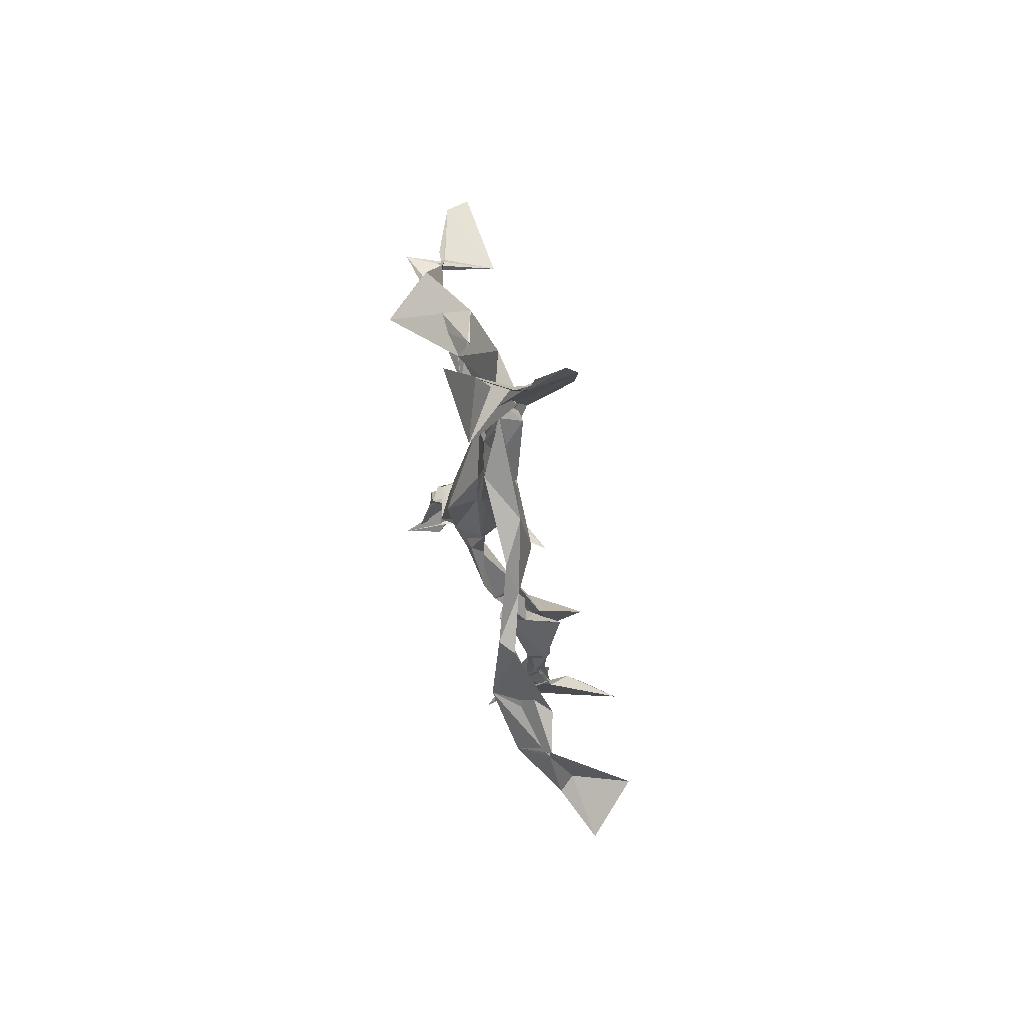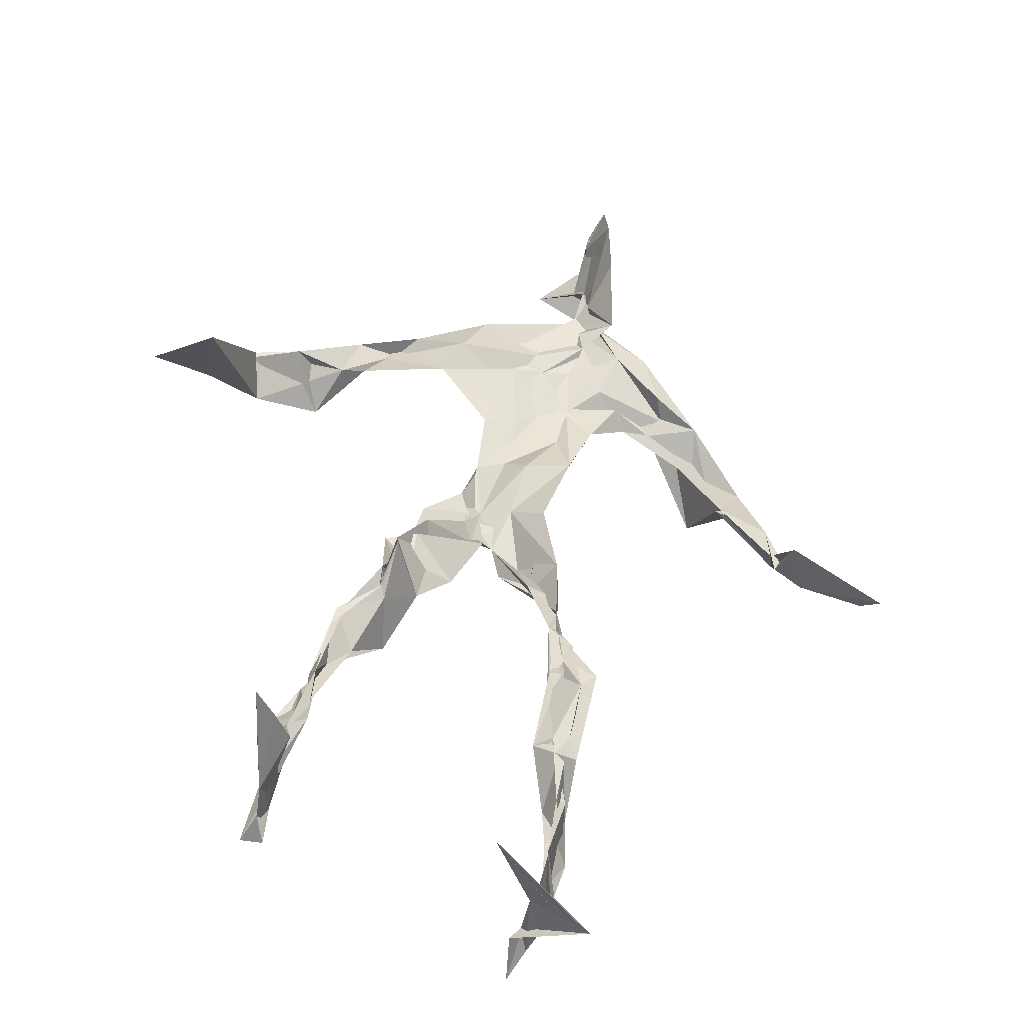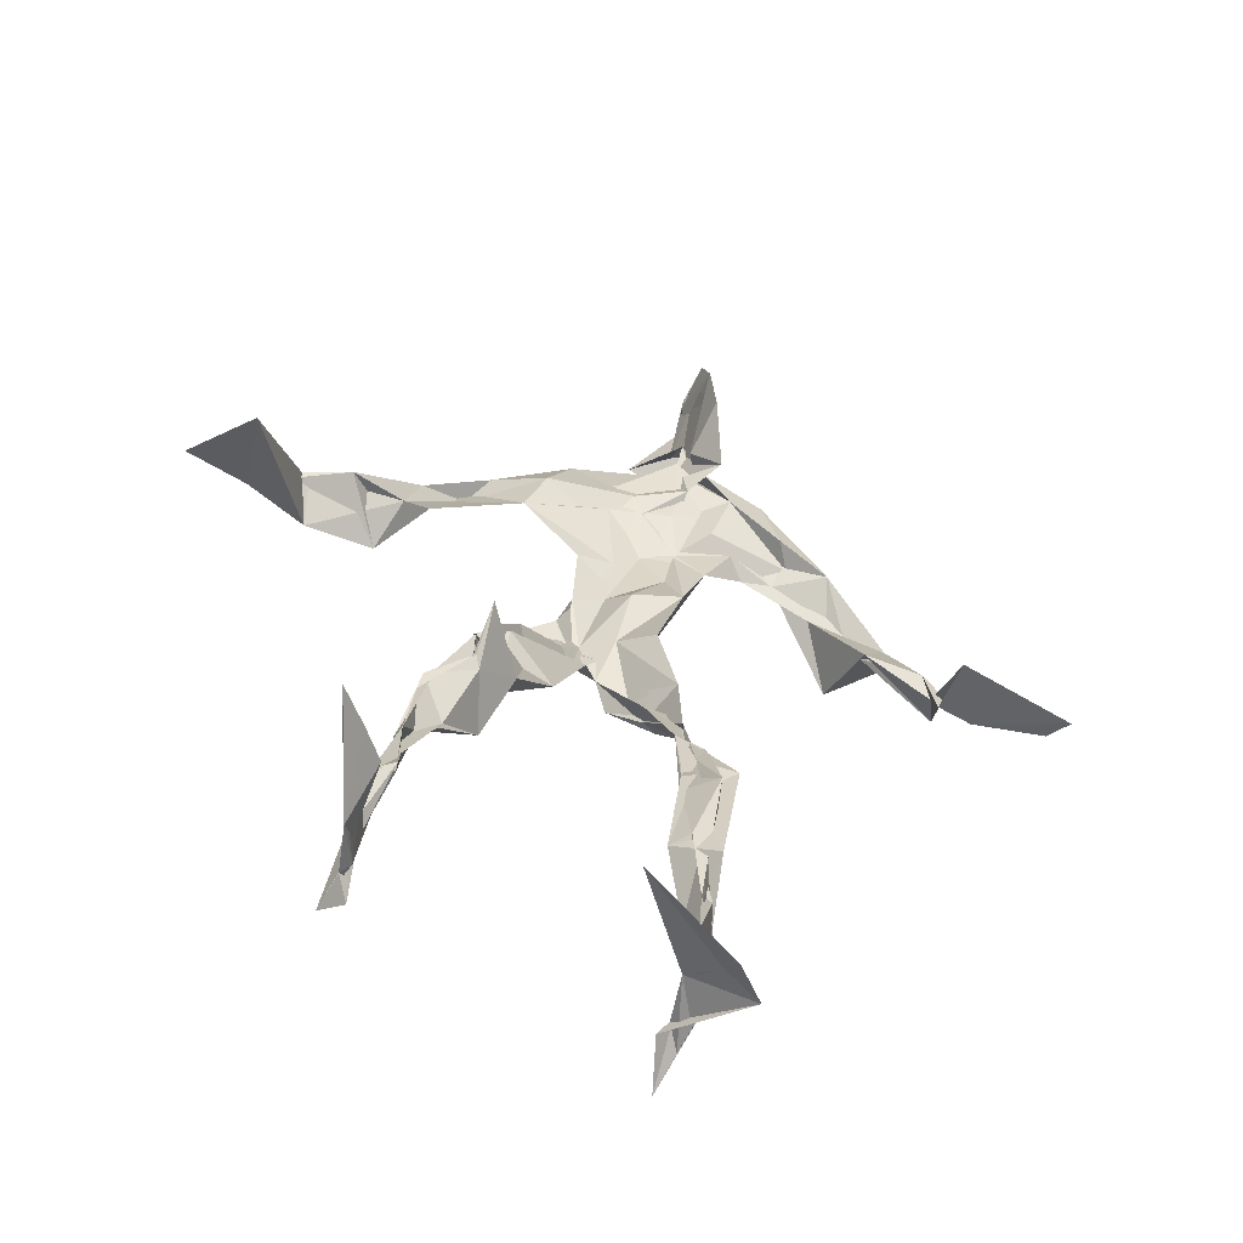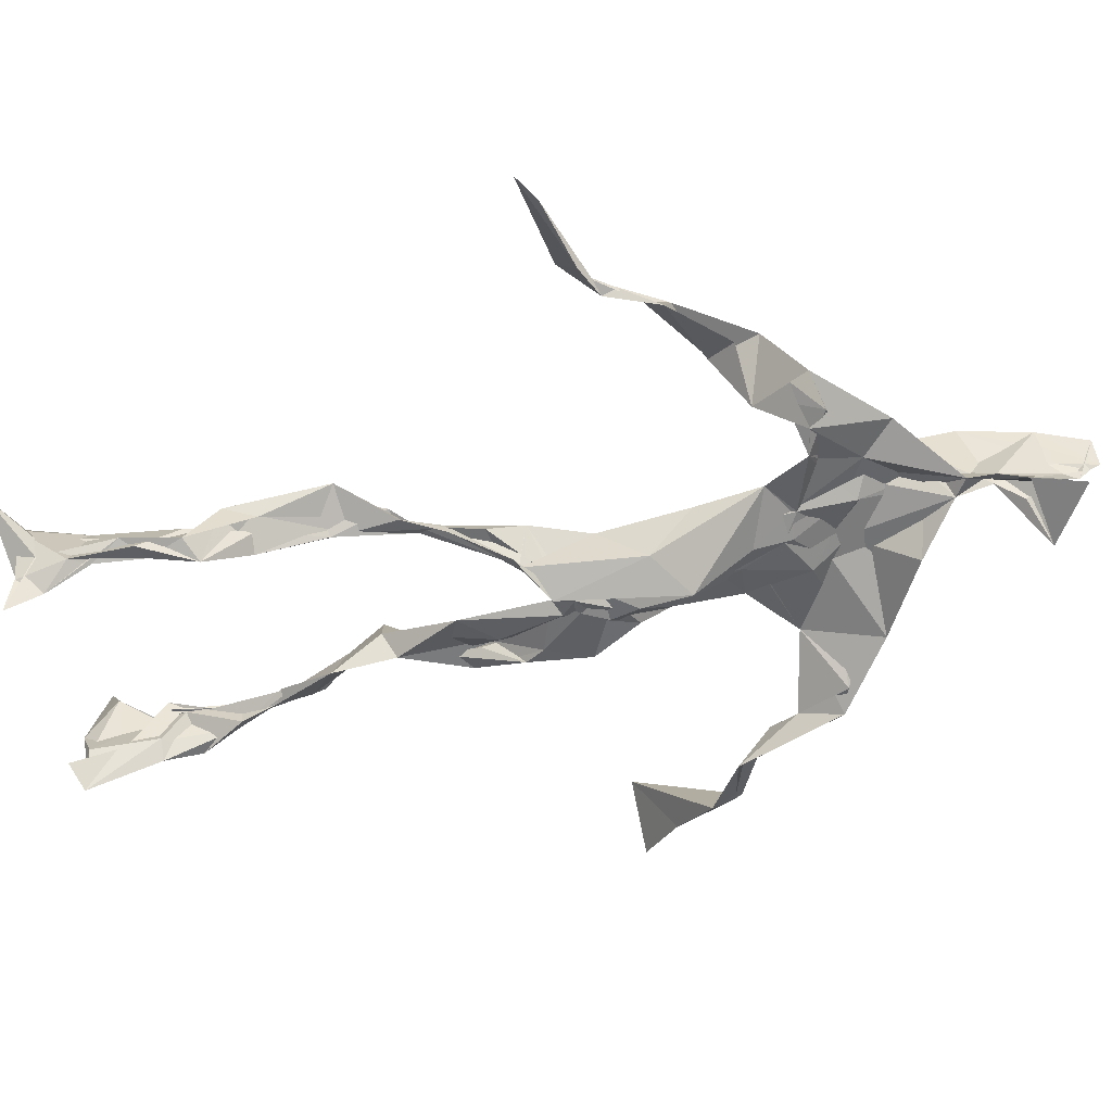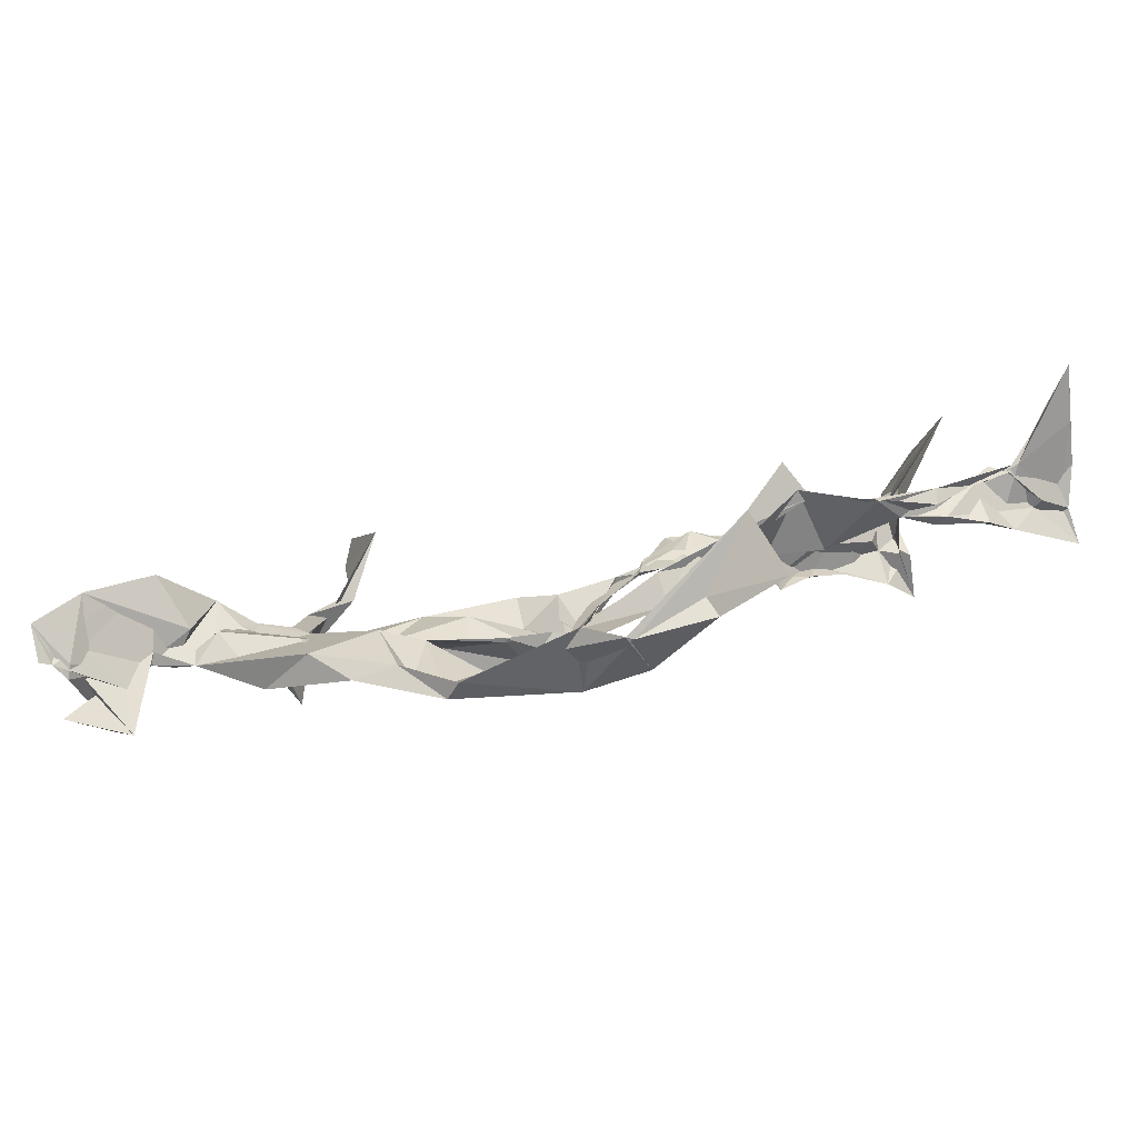
<metadata>
{"format":"obj","ext":"obj","renderer":"f3d","projection":"perspective","resolution":1024,"background":"white","views":[{"elev":73.2,"azim":-85.6,"up":"+Y"},{"elev":37.4,"azim":12.9,"up":"+Z"},{"elev":23.4,"azim":9.7,"up":"+Z"},{"elev":-70.3,"azim":101.7,"up":"+Z"},{"elev":20.9,"azim":-120.0,"up":"+Z"}]}
</metadata>
<code>
v 0.113 -0.5305 0.06449
v -0.0925 -0.05251 0.00766
v -0.08325 -0.1508 0.05688
v 0.08791 -0.1329 -0.02789
v -0.111 -0.4527 0.08739
v -0.3293 0.0585 0.1191
v 0.05372 0.312 -6.661e-05
v 0.1272 -0.4893 -0.08796
v -0.08869 -0.4876 0.1098
v 0.1141 0.2894 -0.009644
v -0.01877 0.5313 0.04276
v 0.03179 -0.03299 -0.06097
v -0.08834 -0.2938 0.05044
v 0.0871 0.3465 0.0001021
v -0.1112 -0.4383 0.03928
v 0.07679 -0.09622 -0.02816
v -0.1103 -0.4419 0.07994
v -0.06155 0.3509 -0.003292
v 0.01597 0.1874 -0.01733
v -0.1086 -0.5248 0.07455
v -0.0003225 0.368 0.03442
v -0.01964 0.03875 -0.03617
v 0.01389 -0.00314 -0.05677
v -0.07748 -0.2234 0.08115
v -0.1349 -0.518 -0.002366
v -0.05146 0.265 0.02227
v 0.1179 -0.4697 -0.1222
v 0.01511 0.488 0.09022
v -0.1304 -0.4388 0.02575
v 0.3838 0.06051 -0.08995
v 0.1376 -0.3367 -0.06836
v -0.3231 0.01407 0.1876
v 0.1182 -0.4988 -0.09403
v 0.03263 0.04216 -0.008039
v -0.06459 -0.1987 0.1187
v -0.1922 0.259 0.02308
v 0.07605 -0.09186 -0.03478
v 0.135 -0.4587 -0.07565
v -0.08642 -0.1248 0.06416
v -0.06377 -0.07412 0.009061
v -0.0123 0.1903 -0.0168
v -0.07497 -0.225 0.08192
v 0.002663 0.497 0.06762
v 0.2646 0.1596 -0.08328
v 0.07066 -0.05767 -0.04331
v 0.2751 0.1533 -0.1275
v -0.126 0.2216 0.04024
v 0.101 -0.1783 -0.02233
v 0.3004 0.09353 -0.08499
v -0.02724 0.1535 -0.01689
v -0.007908 0.05673 -0.02408
v 0.1404 -0.4301 -0.04121
v -0.08818 -0.308 0.05324
v -0.01028 0.5219 -0.01411
v 0.1243 -0.371 -0.09605
v -0.04225 0.05637 -0.03287
v -0.273 0.148 0.09001
v -0.2528 0.1341 0.01928
v 0.1114 -0.323 -0.09824
v -0.05063 0.01882 -0.01581
v -0.07922 -0.03186 -0.002359
v -0.006643 0.499 0.04668
v 0.01135 0.4073 0.003087
v 0.2218 0.2098 -0.1049
v -0.04817 0.306 0.03167
v 0.0908 -0.2065 -0.03752
v -0.1088 -0.2682 0.08214
v -0.3482 0.05635 0.1072
v 0.2044 0.1825 -0.08146
v -0.00469 0.4343 0.01712
v 0.02984 0.3581 0.02738
v -0.03638 0.01407 -0.0349
v -0.09444 -0.4253 0.07188
v -0.2314 0.1731 0.05399
v -0.06759 0.4785 -0.01695
v -0.3206 0.1234 0.09069
v -0.06928 -0.2489 0.02023
v -0.09852 0.3246 0.03914
v -0.2201 0.2502 0.02502
v 0.3076 0.05963 -0.02471
v -0.07882 -0.09644 0.0371
v -0.03348 0.126 -0.05206
v -0.1101 -0.2814 0.0776
v 0.1291 -0.3395 -0.06168
v 0.1489 -0.4816 -0.04603
v -0.1 -0.3853 0.06659
v 0.006132 0.438 0.01405
v 0.136 -0.3837 -0.0661
v 0.4064 0.04102 -0.06682
v 0.01874 0.4623 -0.0514
v 0.2747 0.1338 -0.09563
v -0.01973 0.2735 0.01603
v -0.01074 0.502 0.02354
v -0.04805 -0.1933 0.0479
v -0.1023 -0.2744 0.07861
v 0.1371 -0.4944 -0.04373
v -0.02045 0.5182 0.02665
v -0.01645 0.5425 0.04641
v -0.1038 -0.1092 0.04843
v -0.01266 0.2309 -0.008913
v -0.2143 0.2036 0.03551
v -0.0959 0.01602 -0.004169
v -0.003053 0.114 -0.0009633
v -0.06271 0.06883 -0.02231
v -0.02297 -0.01267 -0.01792
v -0.1122 -0.4749 0.03719
v 0.162 0.2743 -0.0379
v -0.09747 -0.4112 0.06405
v -0.03852 -0.004026 -0.02533
v -0.1682 0.2714 0.04261
v 0.147 0.2459 -0.07351
v -0.0652 0.1753 0.009577
v 0.01394 0.09178 -0.04912
v 0.1281 -0.2169 -0.01724
v -0.3177 0.1309 0.09261
v -0.1102 -0.3525 0.04048
v 0.3152 0.08259 -0.09369
v 0.1328 -0.4218 -0.1064
v -0.03118 0.1322 -0.01541
v -0.1033 -0.3152 0.05273
v -0.06315 0.05633 -0.007335
v 0.01948 0.2372 -0.01103
v 0.06835 0.2686 -0.01992
v 0.1167 -0.5059 -0.1442
v -0.1049 -0.3568 0.0765
v -0.05529 0.245 0.009936
v -0.1091 -0.5113 0.1816
v 0.112 -0.2751 -0.04007
v 0.1337 -0.4959 -0.1112
v 0.05969 0.3231 0.01478
v -0.09056 -0.431 0.08235
v 0.05078 0.2129 -0.01878
v -0.1208 -0.3592 0.05124
v -0.0182 0.5148 0.03985
v -0.1069 -0.5121 0.03609
v 0.09237 -0.2799 -0.05077
v -0.1102 0.2603 0.05264
v -0.3921 0.01569 0.1516
v -0.1182 -0.4799 0.0462
v 0.1993 -0.5171 -0.04951
v -0.1163 -0.5171 0.03069
v -0.1144 -0.351 0.06331
v 0.1625 -0.4956 -0.05152
v -0.03991 0.07204 -0.04356
v 0.1044 -0.1469 -0.0272
v 0.01093 0.2993 0.002562
v 0.1394 -0.1936 -0.02344
v 0.01808 0.351 0.02763
v 0.07424 -0.1231 -0.02745
v 0.0411 0.1407 -0.01167
v -0.07361 -0.05237 0.03558
v 0.04905 0.2712 0.00125
v 0.03329 0.4113 0.08644
v -0.0749 -0.08927 0.04446
v 0.2227 0.2339 -0.09586
v -0.05631 0.1027 -0.01081
v -0.03344 -0.1115 0.004705
v 0.1433 -0.4428 -0.1092
v -0.06862 -0.1802 0.02684
v -0.2302 0.2441 0.04318
v 0.06099 -0.01986 -0.02698
v -0.3089 0.09862 0.05291
v 0.08934 -0.1886 -0.03238
v 0.1464 -0.4757 -0.09298
v 0.1417 -0.3788 -0.1051
v 0.01616 0.2392 -0.01141
v 0.1083 0.2648 -0.04818
v -0.05725 0.1049 -0.005834
v -0.1055 -0.4488 0.08513
v -0.07077 -0.233 0.0722
v -0.07859 -0.2079 0.0926
v 0.2087 0.18 -0.07527
v -0.1376 -0.3998 0.04257
v 0.1413 -0.302 -0.04
v 0.01005 0.3902 0.03773
v 0.1819 0.2412 -0.08495
v 0.0954 -0.1377 -0.03939
v 0.1287 -0.3089 -0.05075
v 0.1597 -0.5101 -0.02944
v 0.1205 0.2834 -0.03791
v -0.147 0.3054 0.02742
v 0.008612 0.2843 0.01121
v -0.0008041 0.5417 0.07731
v 0.07984 0.2595 -0.04283
v -0.007 -0.007711 -0.06577
v 0.04379 -0.03555 -0.07011
v 0.01811 0.3198 0.02487
v -0.01904 0.01143 -0.04459
v -0.008102 0.3942 0.009168
v 0.1284 -0.268 -0.04736
v -0.01383 0.2221 -0.01009
v 0.2843 0.09825 -0.08621
v 0.1499 -0.3932 -0.09614
v -0.09779 -0.4983 0.144
v -0.1094 -0.518 0.1208
v -0.03272 0.1757 -0.009025
v 0.07585 -0.09345 -0.04573
v 0.04738 0.3485 0.04404
v -0.004367 0.4323 0.02893
v 0.08226 -0.1222 -0.03174
v 0.1674 0.2136 -0.1353
v -0.03079 0.291 0.02726
v 0.1373 -0.335 -0.09358
v 0.009613 0.3417 0.03082
v -0.02207 0.4613 0.004696
v -0.03384 0.1914 -0.003792
v 0.187 -0.5459 -0.001405
v -0.1079 -0.5306 0.01211
v 0.03503 -0.05007 -0.03735
v -0.05032 0.04095 -0.03109
f 67 142 13
f 184 167 111
f 120 53 133
f 10 130 180
f 59 165 31
f 64 69 46
f 122 41 100
f 144 82 22
f 149 163 66
f 51 150 103
f 11 183 97
f 128 114 66
f 6 32 76
f 45 200 16
f 51 161 34
f 179 96 1
f 134 97 183
f 152 146 166
f 189 78 202
f 92 187 202
f 34 113 150
f 91 49 44
f 151 109 60
f 139 106 131
f 102 61 2
f 44 172 91
f 141 9 20
f 81 39 151
f 91 172 46
f 135 25 141
f 210 144 22
f 196 126 112
f 65 21 182
f 30 49 80
f 161 45 16
f 12 113 34
f 202 187 189
f 116 108 125
f 18 181 78
f 180 111 176
f 101 36 74
f 20 194 127
f 89 30 80
f 64 201 69
f 13 142 86
f 119 19 191
f 112 156 168
f 182 122 100
f 41 132 82
f 198 63 175
f 197 177 37
f 2 61 99
f 131 17 139
f 46 69 44
f 206 26 100
f 79 58 160
f 96 8 140
f 73 125 169
f 24 83 95
f 124 129 27
f 88 38 193
f 7 63 14
f 84 178 128
f 208 139 141
f 177 147 163
f 72 105 61
f 163 37 177
f 182 7 122
f 186 12 197
f 59 203 55
f 164 140 33
f 94 40 39
f 48 145 114
f 92 126 191
f 17 169 9
f 11 62 98
f 9 5 127
f 96 140 1
f 65 26 181
f 36 137 110
f 15 108 173
f 101 47 36
f 93 90 75
f 33 8 124
f 199 70 205
f 198 70 189
f 5 15 135
f 172 44 155
f 153 62 70
f 39 24 35
f 165 55 158
f 13 170 67
f 157 40 94
f 151 39 40
f 191 166 92
f 158 143 52
f 171 83 24
f 144 50 82
f 208 141 25
f 119 103 19
f 167 14 107
f 123 122 7
f 58 101 74
f 38 140 164
f 110 78 181
f 147 48 190
f 155 44 69
f 34 150 51
f 97 90 93
f 173 116 133
f 46 172 64
f 5 9 169
f 40 109 151
f 17 9 139
f 53 77 13
f 31 84 128
f 27 193 164
f 194 9 127
f 121 72 102
f 171 99 159
f 148 182 21
f 137 78 110
f 135 15 25
f 210 156 144
f 3 24 39
f 152 166 184
f 56 104 60
f 84 31 52
f 132 113 82
f 207 1 140
f 23 188 209
f 171 3 99
f 87 63 199
f 56 103 119
f 125 120 116
f 32 115 76
f 4 16 200
f 99 61 154
f 6 76 68
f 60 2 151
f 160 36 110
f 66 114 145
f 187 198 189
f 192 46 44
f 129 143 158
f 112 126 47
f 148 7 182
f 169 125 108
f 53 13 133
f 117 89 80
f 86 17 131
f 159 77 171
f 129 96 143
f 191 196 119
f 53 120 77
f 137 47 126
f 10 180 107
f 93 205 11
f 22 82 185
f 196 191 126
f 2 99 3
f 149 209 37
f 170 42 67
f 210 72 121
f 11 97 93
f 197 12 16
f 145 48 200
f 143 96 179
f 69 201 155
f 204 130 63
f 118 193 27
f 49 91 80
f 147 174 163
f 158 52 165
f 184 166 132
f 189 70 199
f 55 118 158
f 32 162 115
f 167 123 7
f 13 86 133
f 62 205 70
f 118 55 193
f 189 63 21
f 136 163 174
f 135 20 195
f 50 100 41
f 181 26 47
f 192 80 46
f 33 124 164
f 4 200 48
f 206 50 156
f 29 106 25
f 65 181 18
f 60 109 56
f 18 21 65
f 45 23 209
f 3 39 81
f 22 185 188
f 207 85 1
f 128 178 114
f 176 172 155
f 195 5 135
f 195 127 5
f 198 187 204
f 88 203 178
f 134 87 97
f 111 167 201
f 12 161 16
f 74 36 160
f 197 37 186
f 192 49 30
f 87 199 90
f 209 200 45
f 94 35 170
f 106 139 208
f 105 109 157
f 122 123 132
f 179 1 85
f 107 176 155
f 140 8 33
f 133 116 120
f 19 150 166
f 87 90 97
f 203 59 174
f 125 73 142
f 34 161 12
f 109 105 188
f 134 28 87
f 46 80 91
f 108 15 5
f 99 154 159
f 43 153 28
f 76 58 162
f 71 63 130
f 81 151 2
f 16 177 197
f 104 56 168
f 21 18 189
f 121 168 156
f 104 102 60
f 115 74 57
f 168 121 104
f 23 161 51
f 188 23 51
f 47 79 181
f 10 107 14
f 113 185 82
f 107 201 167
f 186 185 12
f 169 108 5
f 203 193 55
f 124 8 129
f 114 178 190
f 143 179 52
f 98 183 11
f 141 20 135
f 63 189 199
f 67 42 95
f 102 104 121
f 150 113 132
f 183 28 134
f 77 83 171
f 131 106 133
f 184 123 167
f 42 24 95
f 64 172 201
f 15 173 29
f 66 136 128
f 79 101 58
f 45 161 23
f 188 56 109
f 174 147 190
f 86 73 17
f 192 30 117
f 6 138 32
f 129 158 27
f 173 133 29
f 146 92 166
f 202 137 126
f 54 75 90
f 170 77 94
f 163 136 66
f 149 66 145
f 204 63 198
f 28 98 43
f 26 206 47
f 204 146 130
f 159 94 77
f 169 17 73
f 205 93 75
f 142 73 86
f 160 110 79
f 177 4 147
f 186 209 188
f 100 26 182
f 55 165 59
f 61 105 154
f 42 170 35
f 25 106 208
f 152 130 146
f 203 88 193
f 195 20 127
f 29 133 106
f 206 100 50
f 163 149 37
f 140 38 85
f 136 174 59
f 48 147 4
f 157 94 159
f 50 41 82
f 176 107 180
f 83 77 120
f 81 2 3
f 27 164 124
f 183 98 28
f 61 102 72
f 132 41 122
f 38 164 193
f 67 95 142
f 80 192 117
f 178 84 88
f 13 77 170
f 199 54 90
f 198 153 70
f 123 184 132
f 188 72 22
f 115 57 76
f 19 103 150
f 74 162 58
f 71 14 63
f 52 85 88
f 62 11 205
f 153 175 28
f 196 168 119
f 89 117 30
f 174 190 203
f 114 190 48
f 198 175 153
f 103 56 51
f 57 58 76
f 119 168 56
f 56 188 51
f 148 63 7
f 31 165 52
f 157 109 40
f 152 180 130
f 68 138 6
f 207 140 85
f 36 47 137
f 132 166 150
f 176 111 172
f 75 54 199
f 42 35 24
f 85 52 179
f 159 154 157
f 68 162 32
f 14 167 7
f 142 95 125
f 32 138 68
f 172 111 201
f 15 29 25
f 141 139 9
f 188 105 72
f 178 203 190
f 155 201 107
f 156 50 144
f 210 22 72
f 110 181 79
f 160 57 74
f 182 26 65
f 10 14 130
f 128 136 59
f 121 156 210
f 184 180 152
f 76 162 68
f 71 130 14
f 62 43 98
f 157 154 105
f 206 156 112
f 194 20 9
f 202 126 92
f 37 209 186
f 8 96 129
f 87 28 175
f 192 44 49
f 112 47 206
f 145 200 149
f 125 83 120
f 87 175 63
f 149 200 209
f 43 62 153
f 204 187 146
f 95 83 125
f 115 162 74
f 88 84 52
f 4 177 16
f 185 113 12
f 186 188 185
f 2 60 102
f 57 160 58
f 148 21 63
f 38 88 85
f 86 131 133
f 137 202 78
f 75 199 205
f 101 79 47
f 92 146 187
f 59 31 128
f 184 111 180
f 108 116 173
f 24 3 171
f 112 168 196
f 191 19 166
f 35 94 39
f 158 118 27
f 189 18 78

</code>
